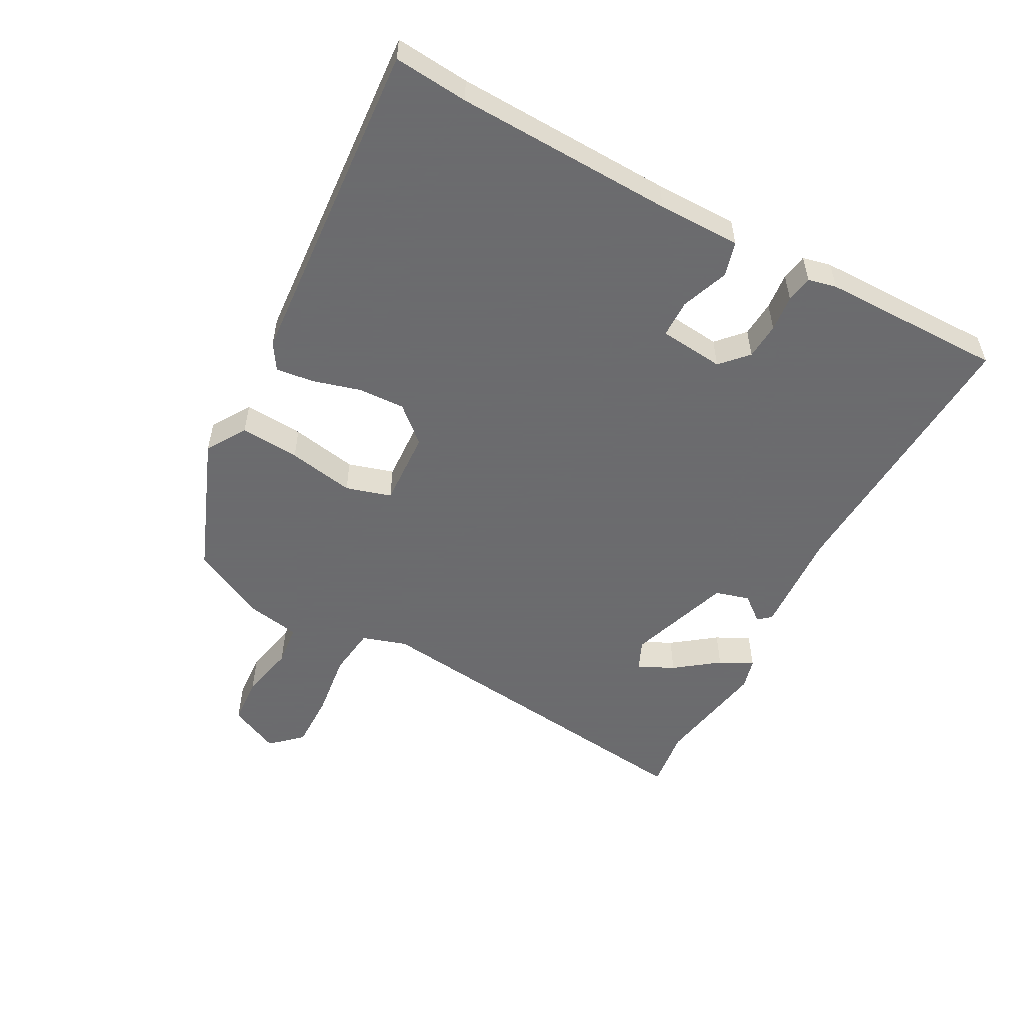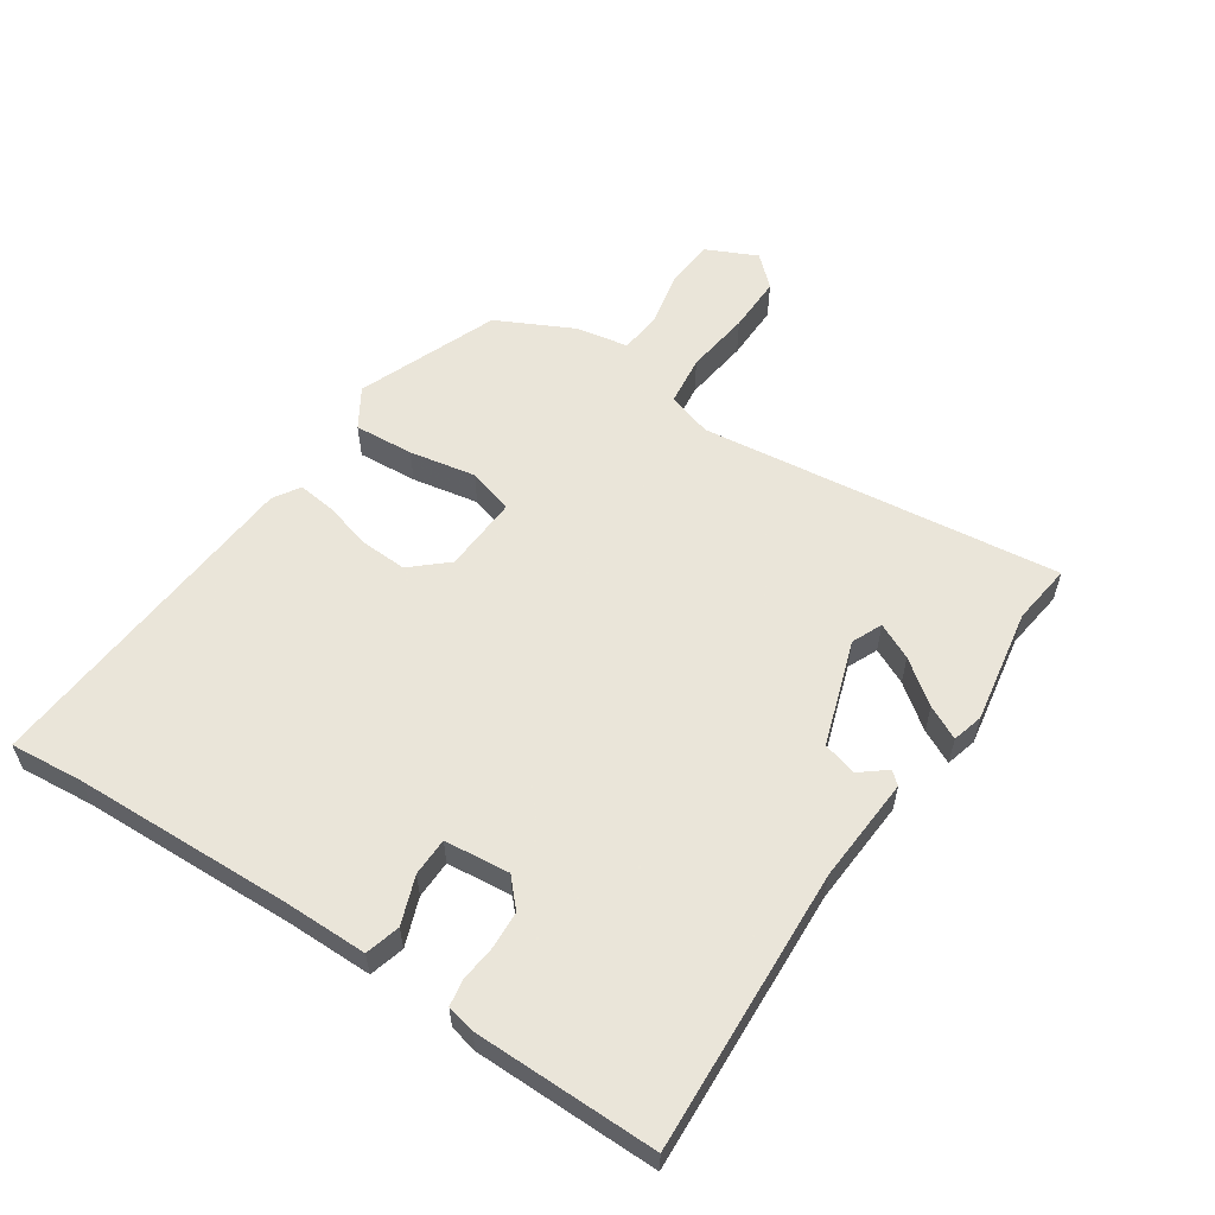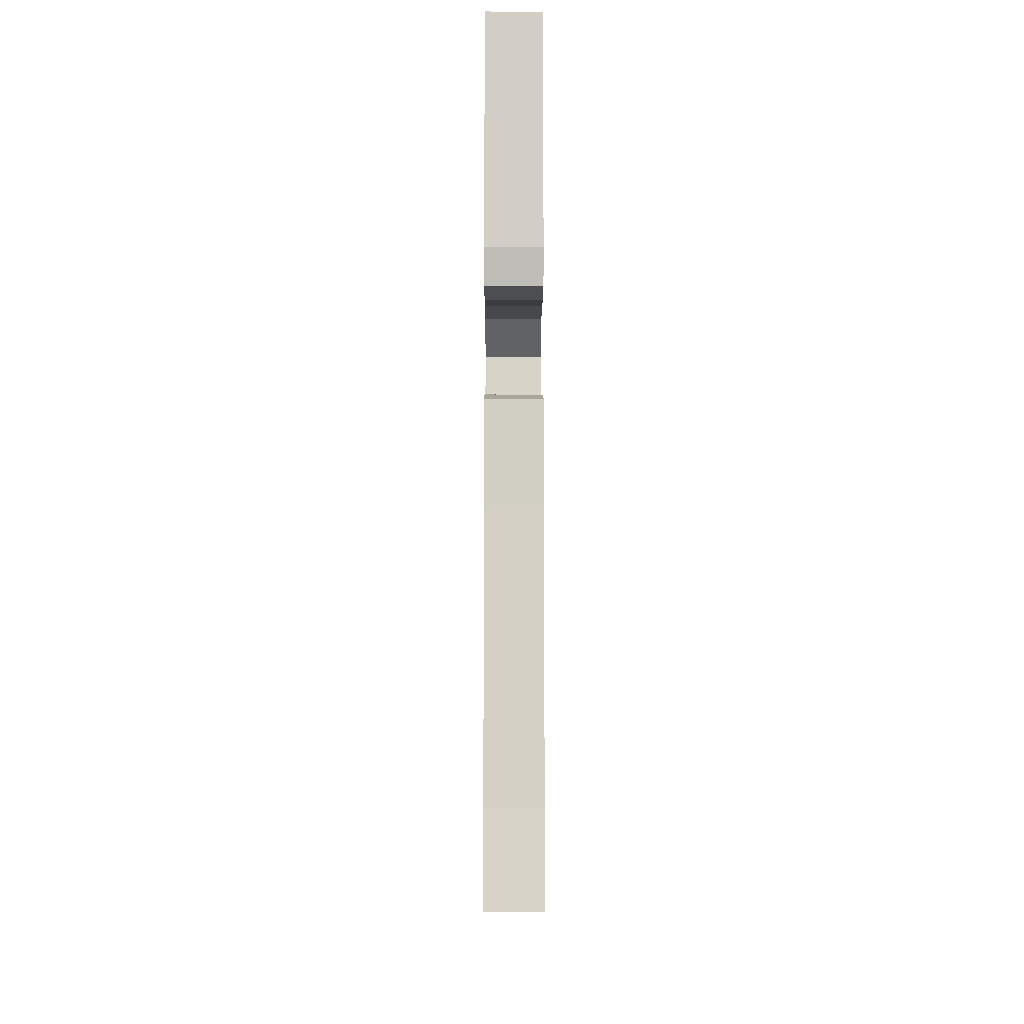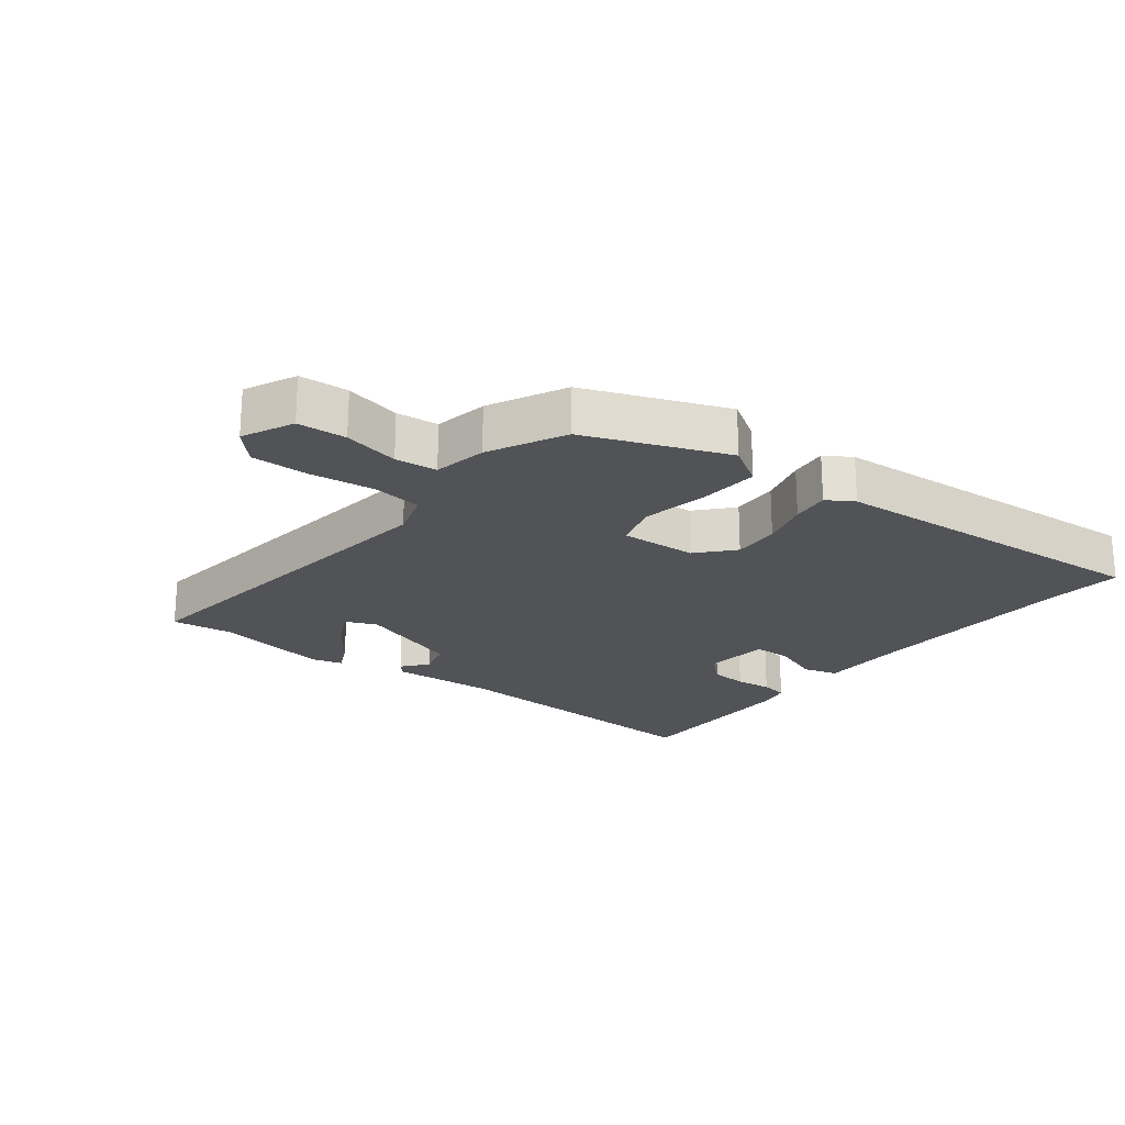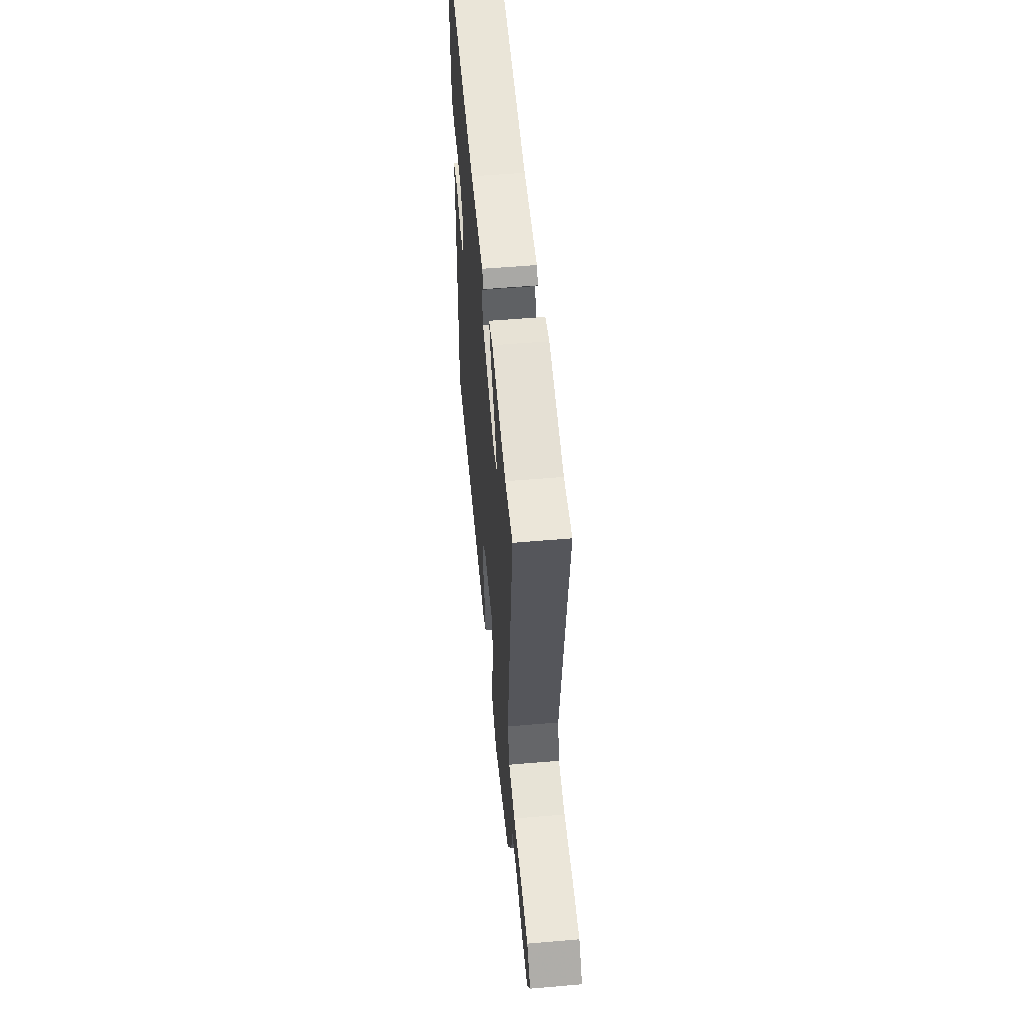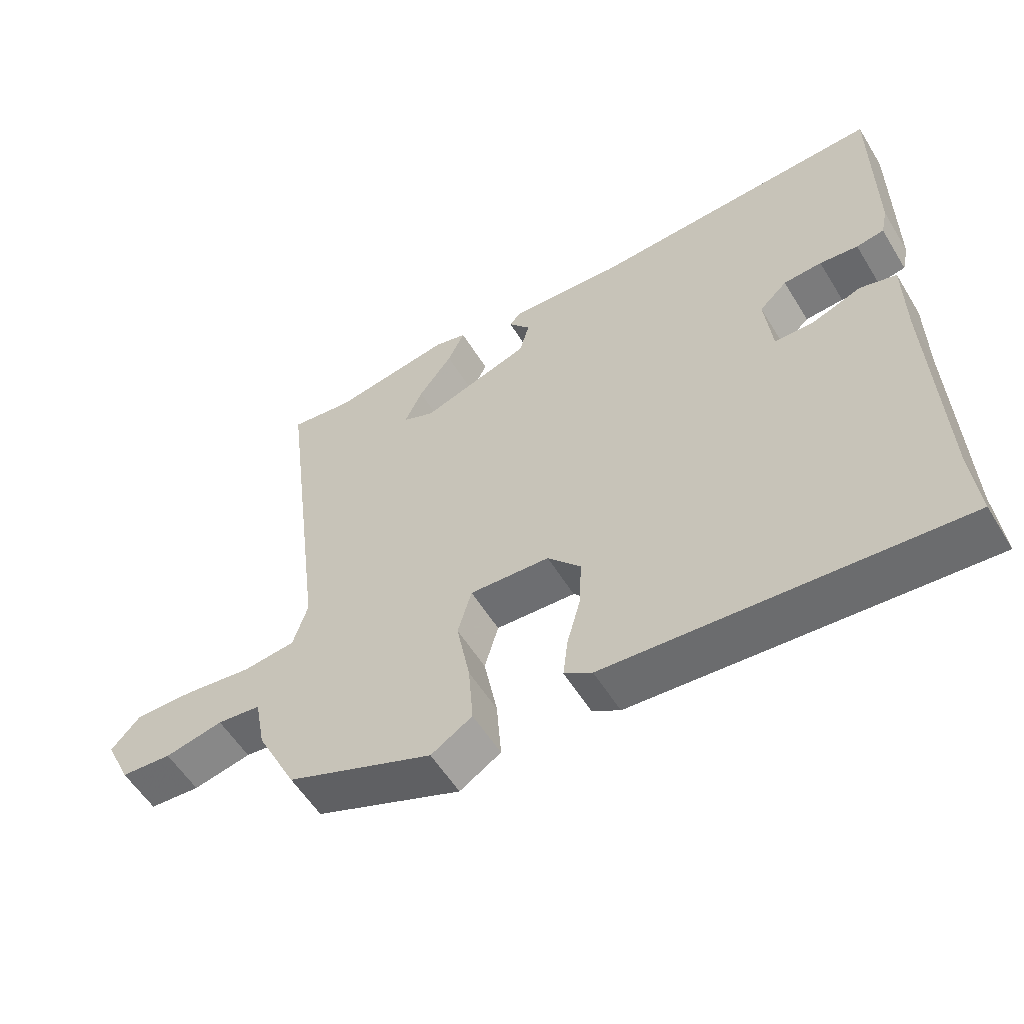
<metadata>
{"format":"obj","ext":"obj","renderer":"f3d","projection":"perspective","resolution":1024,"background":"white","views":[{"elev":-53.5,"azim":-118.1,"up":"+Y"},{"elev":57.7,"azim":-56.0,"up":"+Y"},{"elev":-7.6,"azim":-90.2,"up":"+Z"},{"elev":-22.1,"azim":142.3,"up":"+Y"},{"elev":55.8,"azim":84.9,"up":"+Z"},{"elev":-56.1,"azim":-148.9,"up":"+Z"}]}
</metadata>
<code>
v -0.506 0.07 -0.563
v -0.495 0.07 -0.446
v -0.482 0.07 -0.1
v -0.481 0.07 0.031
v -0.426 0.07 0.046
v -0.351 0.07 0.018
v -0.291 0.07 0.019
v -0.28 0.07 0.122
v -0.322 0.07 0.161
v -0.38 0.07 0.165
v -0.438 0.07 0.159
v -0.48 0.07 0.166
v -0.49 0.07 0.211
v -0.49 0.07 0.5
v -0.044 0.07 0.476
v 0.124 0.07 0.486
v 0.141 0.07 0.466
v 0.108 0.07 0.425
v 0.123 0.07 0.371
v 0.288 0.07 0.315
v 0.336 0.07 0.336
v 0.309 0.07 0.393
v 0.258 0.07 0.461
v 0.232 0.07 0.514
v 0.281 0.07 0.527
v 0.462 0.07 0.495
v 0.558 0.07 0.507
v 0.487 0.07 -0.061
v 0.509 0.07 -0.132
v 0.588 0.07 -0.142
v 0.691 0.07 -0.129
v 0.781 0.07 -0.128
v 0.825 0.07 -0.176
v 0.787 0.07 -0.256
v 0.71 0.07 -0.261
v 0.622 0.07 -0.242
v 0.556 0.07 -0.249
v 0.54 0.07 -0.333
v 0.48 0.07 -0.452
v 0.259 0.07 -0.538
v 0.197 0.07 -0.499
v 0.204 0.07 -0.405
v 0.224 0.07 -0.3
v 0.203 0.07 -0.228
v 0.082 0.07 -0.234
v 0.032 0.07 -0.29
v 0.035 0.07 -0.364
v 0.056 0.07 -0.44
v 0.063 0.07 -0.5
v 0.021 0.07 -0.526
v -0.506 0 -0.563
v -0.495 0 -0.446
v -0.482 0 -0.1
v -0.481 0 0.031
v -0.426 0 0.046
v -0.351 0 0.018
v -0.291 0 0.019
v -0.28 0 0.122
v -0.322 0 0.161
v -0.38 0 0.165
v -0.438 0 0.159
v -0.48 0 0.166
v -0.49 0 0.211
v -0.49 0 0.5
v -0.044 0 0.476
v 0.124 0 0.486
v 0.141 0 0.466
v 0.108 0 0.425
v 0.123 0 0.371
v 0.288 0 0.315
v 0.336 0 0.336
v 0.309 0 0.393
v 0.258 0 0.461
v 0.232 0 0.514
v 0.281 0 0.527
v 0.462 0 0.495
v 0.558 0 0.507
v 0.487 0 -0.061
v 0.509 0 -0.132
v 0.588 0 -0.142
v 0.691 0 -0.129
v 0.781 0 -0.128
v 0.825 0 -0.176
v 0.787 0 -0.256
v 0.71 0 -0.261
v 0.622 0 -0.242
v 0.556 0 -0.249
v 0.54 0 -0.333
v 0.48 0 -0.452
v 0.259 0 -0.538
v 0.197 0 -0.499
v 0.204 0 -0.405
v 0.224 0 -0.3
v 0.203 0 -0.228
v 0.082 0 -0.234
v 0.032 0 -0.29
v 0.035 0 -0.364
v 0.056 0 -0.44
v 0.063 0 -0.5
v 0.021 0 -0.526
f 50 1 2
f 49 50 2
f 48 49 2
f 47 48 2
f 46 47 2 3
f 4 5 6
f 3 4 6
f 46 3 6
f 45 46 6
f 44 45 6 7
f 41 42 43
f 40 41 43
f 39 40 43
f 38 39 43
f 37 38 43
f 37 43 44
f 44 7 8
f 37 44 8
f 36 37 8
f 34 35 36
f 33 34 36
f 32 33 36
f 31 32 36
f 30 31 36
f 29 30 36
f 26 27 28
f 25 26 28
f 25 28 29
f 22 23 24 25
f 21 22 25
f 21 25 29
f 20 21 29
f 19 20 29
f 15 16 17 18
f 15 18 19
f 14 15 19
f 13 14 19
f 12 13 19
f 11 12 19
f 10 11 19
f 9 10 19
f 29 36 8 9
f 9 19 29
f 52 51 100
f 52 100 99
f 52 99 98
f 52 98 97
f 53 52 97 96
f 56 55 54
f 56 54 53
f 56 53 96
f 56 96 95
f 57 56 95 94
f 93 92 91
f 93 91 90
f 93 90 89
f 93 89 88
f 93 88 87
f 94 93 87
f 58 57 94
f 58 94 87
f 58 87 86
f 86 85 84
f 86 84 83
f 86 83 82
f 86 82 81
f 86 81 80
f 86 80 79
f 78 77 76
f 78 76 75
f 79 78 75
f 75 74 73 72
f 75 72 71
f 79 75 71
f 79 71 70
f 79 70 69
f 68 67 66 65
f 69 68 65
f 69 65 64
f 69 64 63
f 69 63 62
f 69 62 61
f 69 61 60
f 69 60 59
f 59 58 86 79
f 79 69 59
f 1 51 52 2
f 2 52 53 3
f 3 53 54 4
f 4 54 55 5
f 5 55 56 6
f 6 56 57 7
f 7 57 58 8
f 8 58 59 9
f 9 59 60 10
f 10 60 61 11
f 11 61 62 12
f 12 62 63 13
f 13 63 64 14
f 14 64 65 15
f 15 65 66 16
f 16 66 67 17
f 17 67 68 18
f 18 68 69 19
f 19 69 70 20
f 20 70 71 21
f 21 71 72 22
f 22 72 73 23
f 23 73 74 24
f 24 74 75 25
f 25 75 76 26
f 26 76 77 27
f 27 77 78 28
f 28 78 79 29
f 29 79 80 30
f 30 80 81 31
f 31 81 82 32
f 32 82 83 33
f 33 83 84 34
f 34 84 85 35
f 35 85 86 36
f 36 86 87 37
f 37 87 88 38
f 38 88 89 39
f 39 89 90 40
f 40 90 91 41
f 41 91 92 42
f 42 92 93 43
f 43 93 94 44
f 44 94 95 45
f 45 95 96 46
f 46 96 97 47
f 47 97 98 48
f 48 98 99 49
f 49 99 100 50
f 50 100 51 1

</code>
